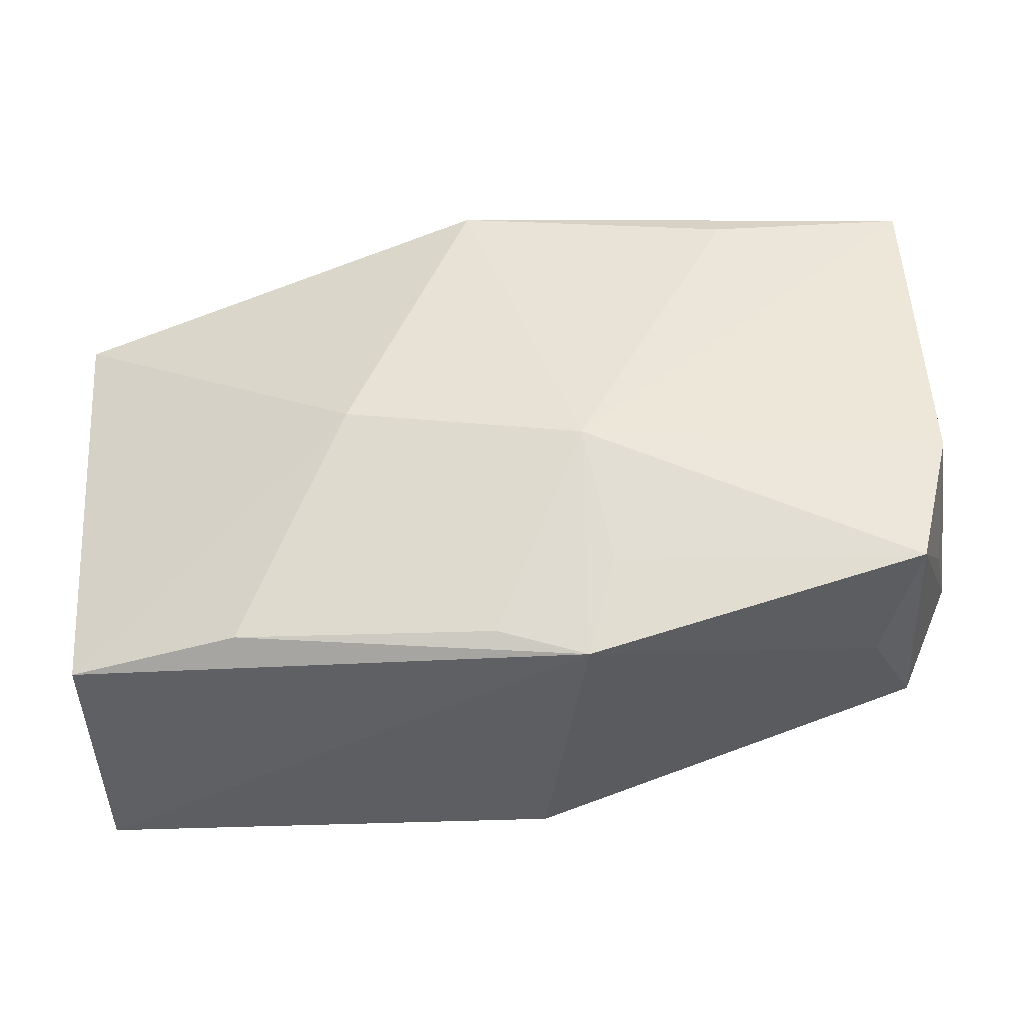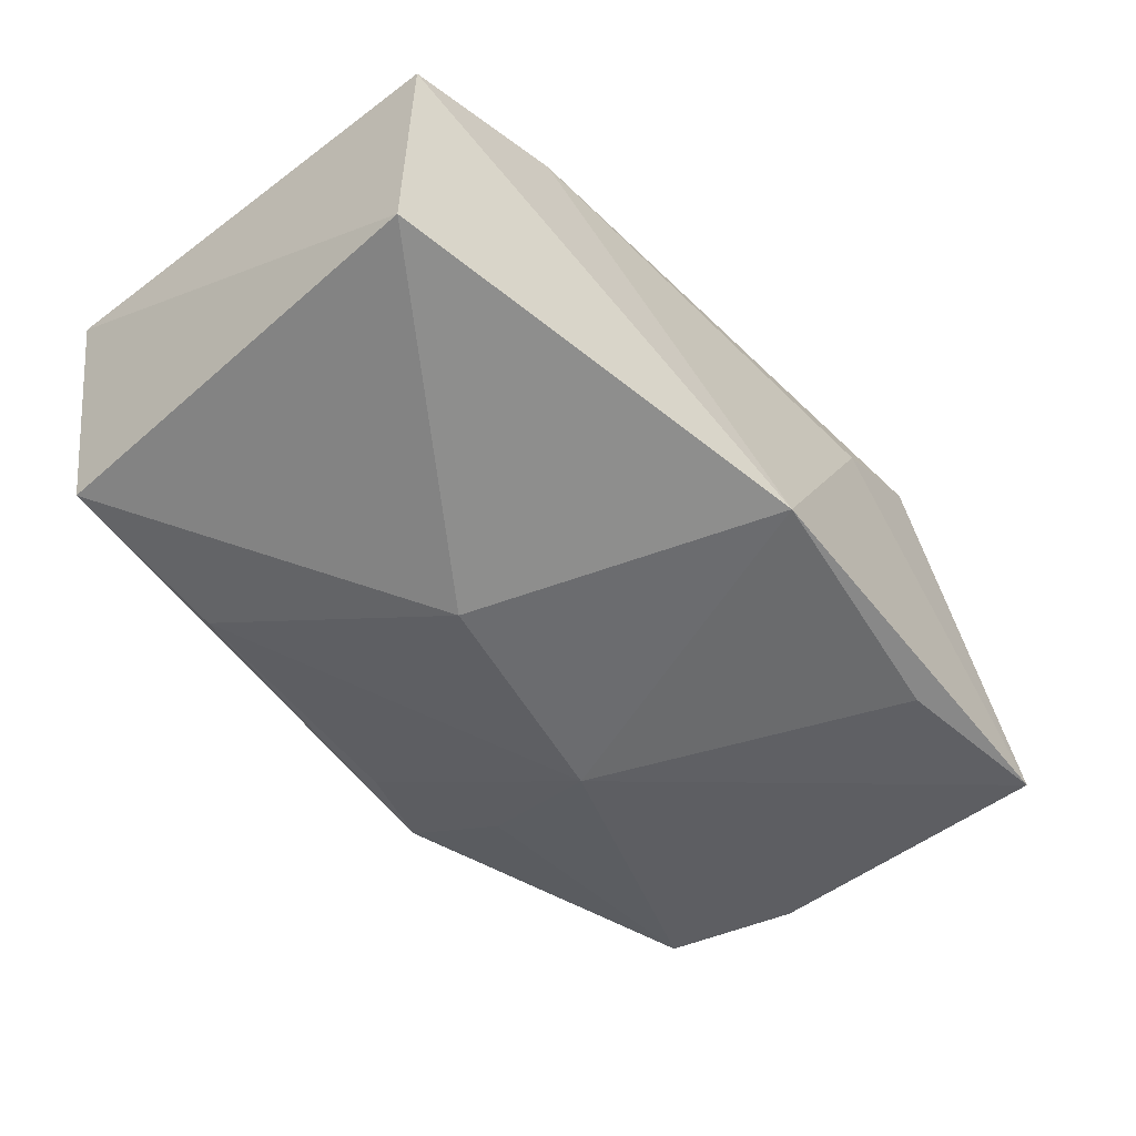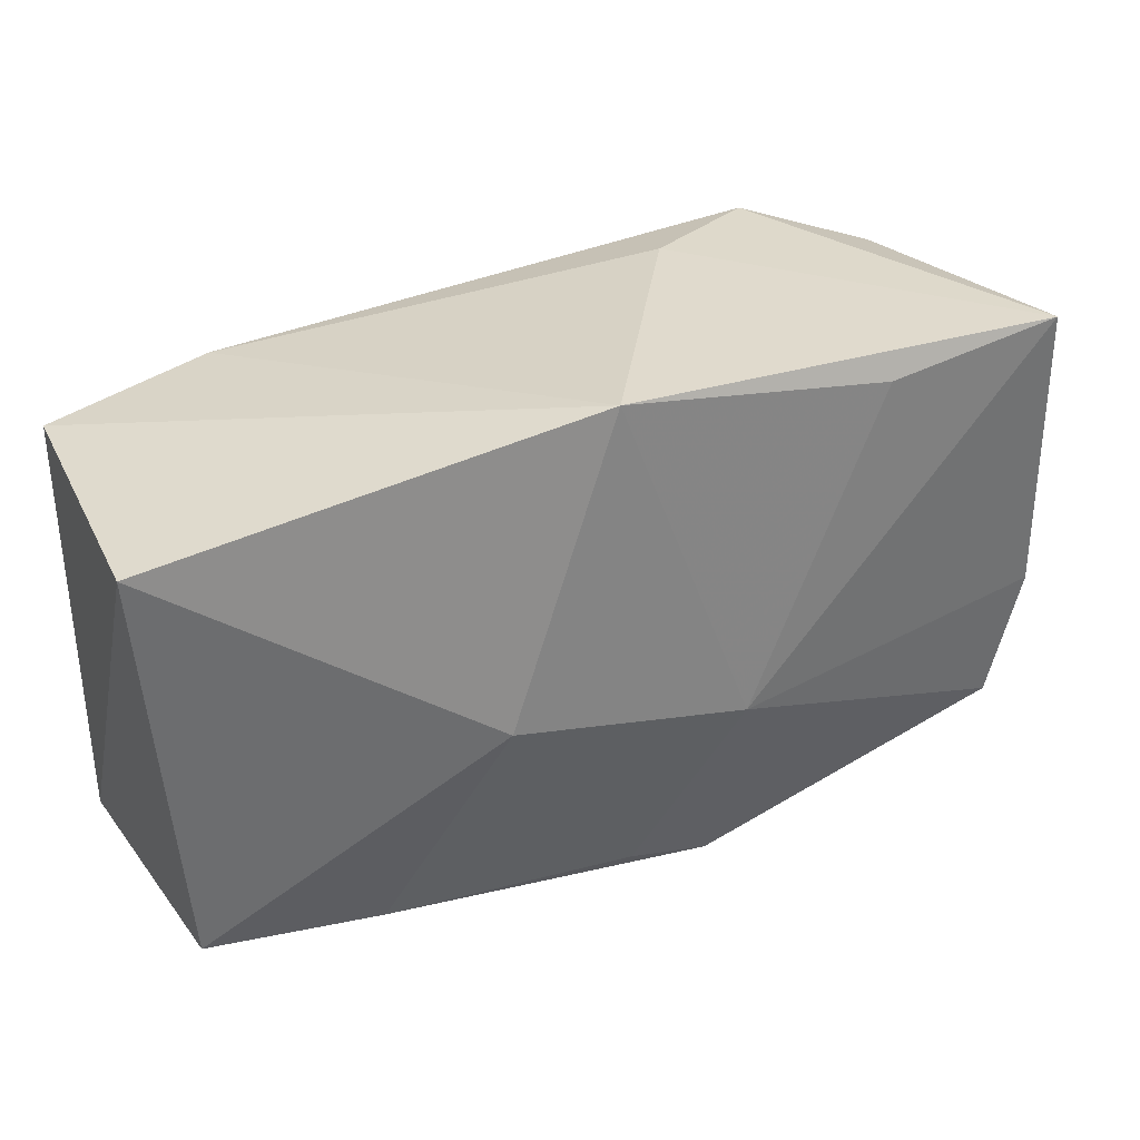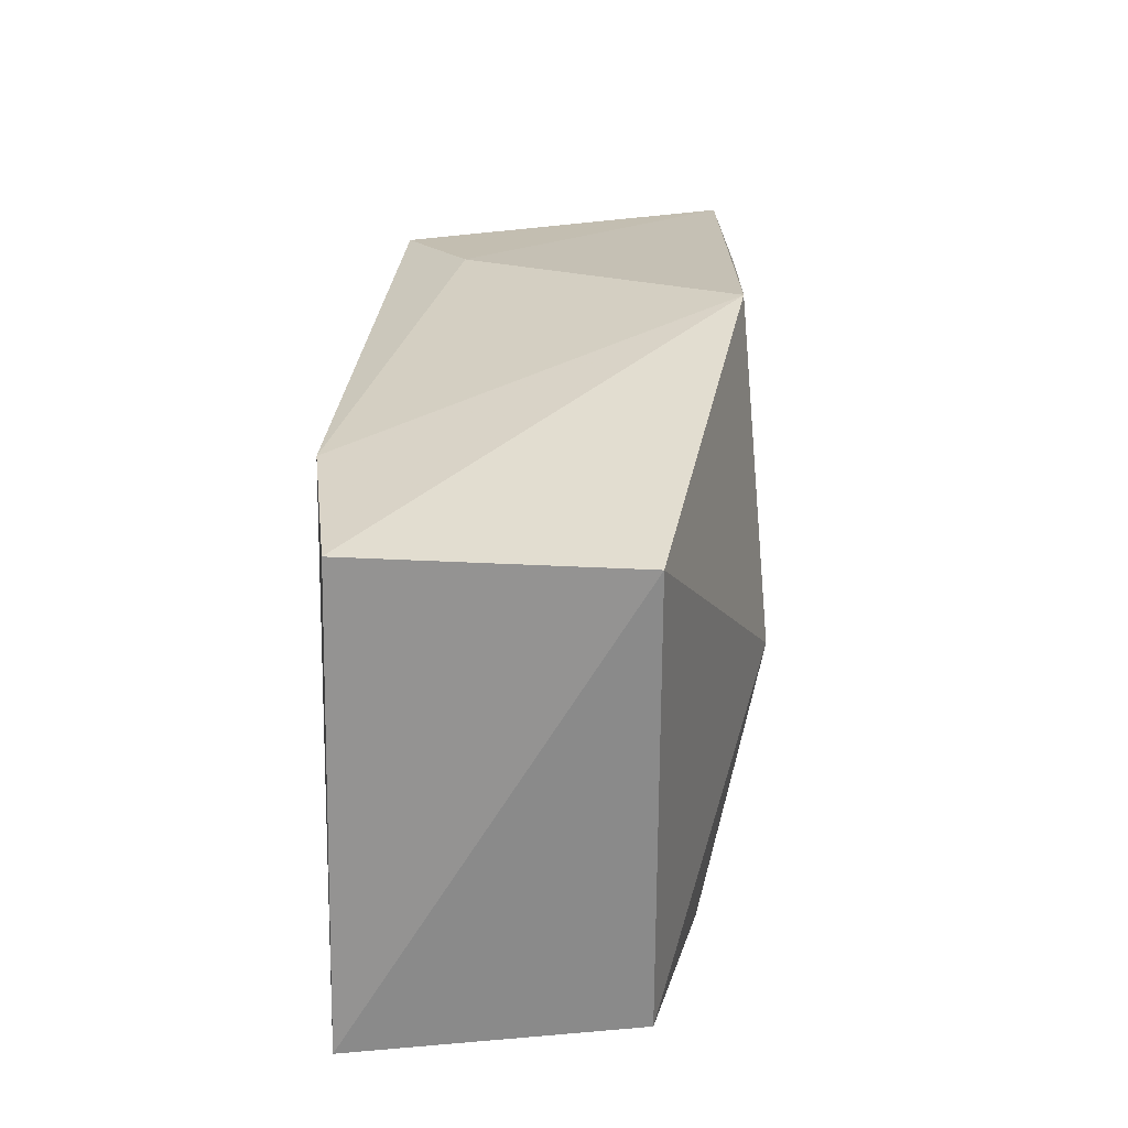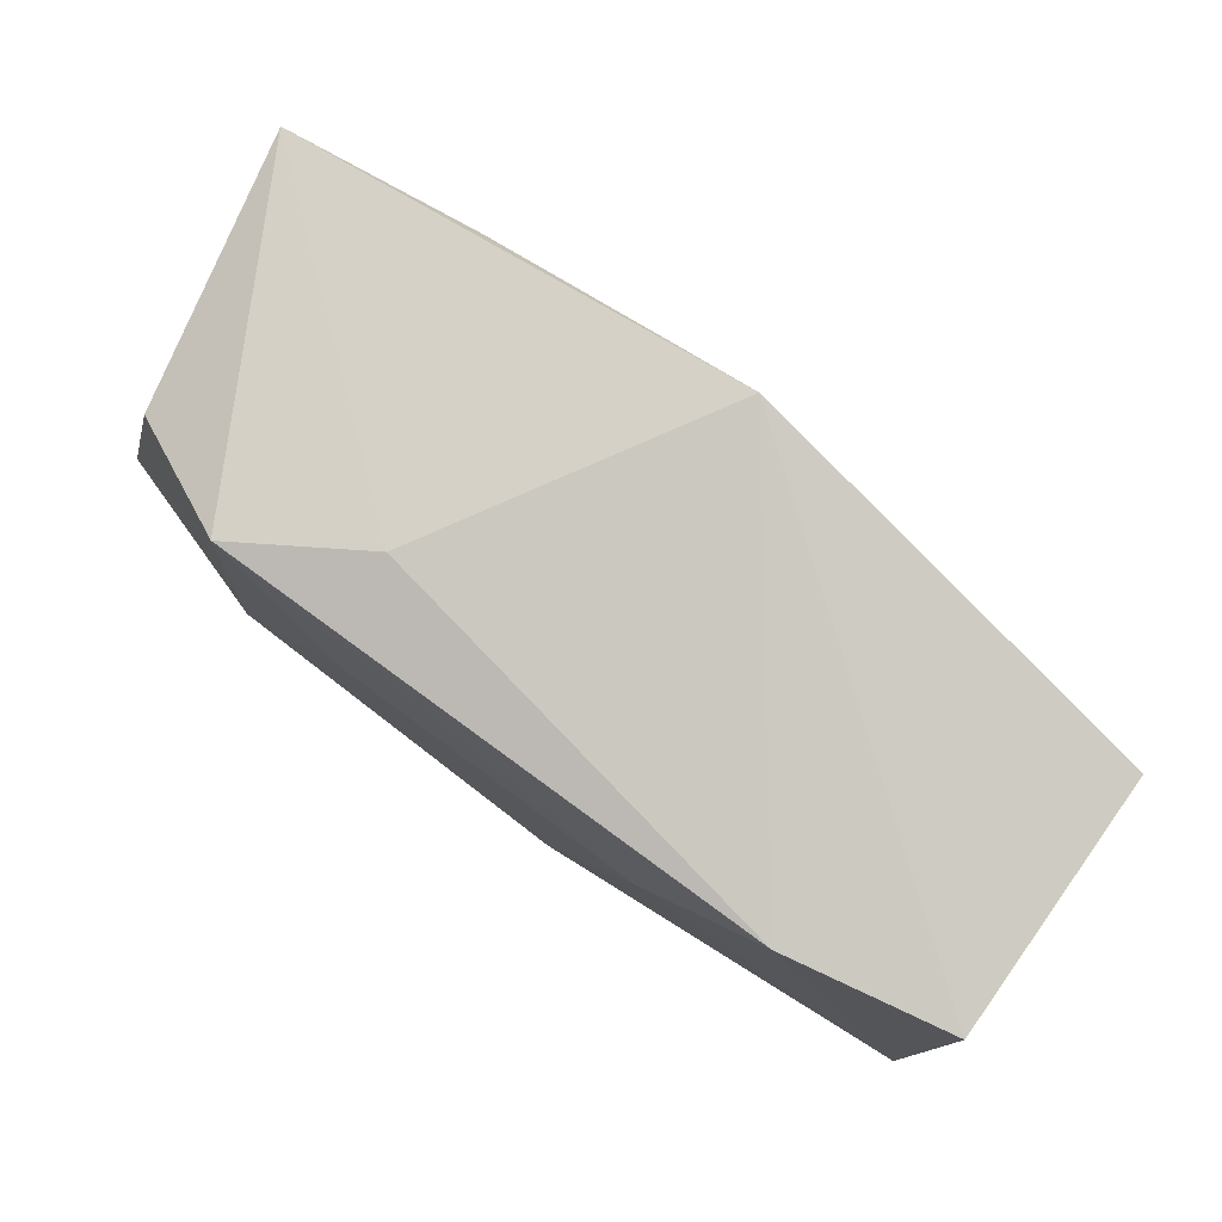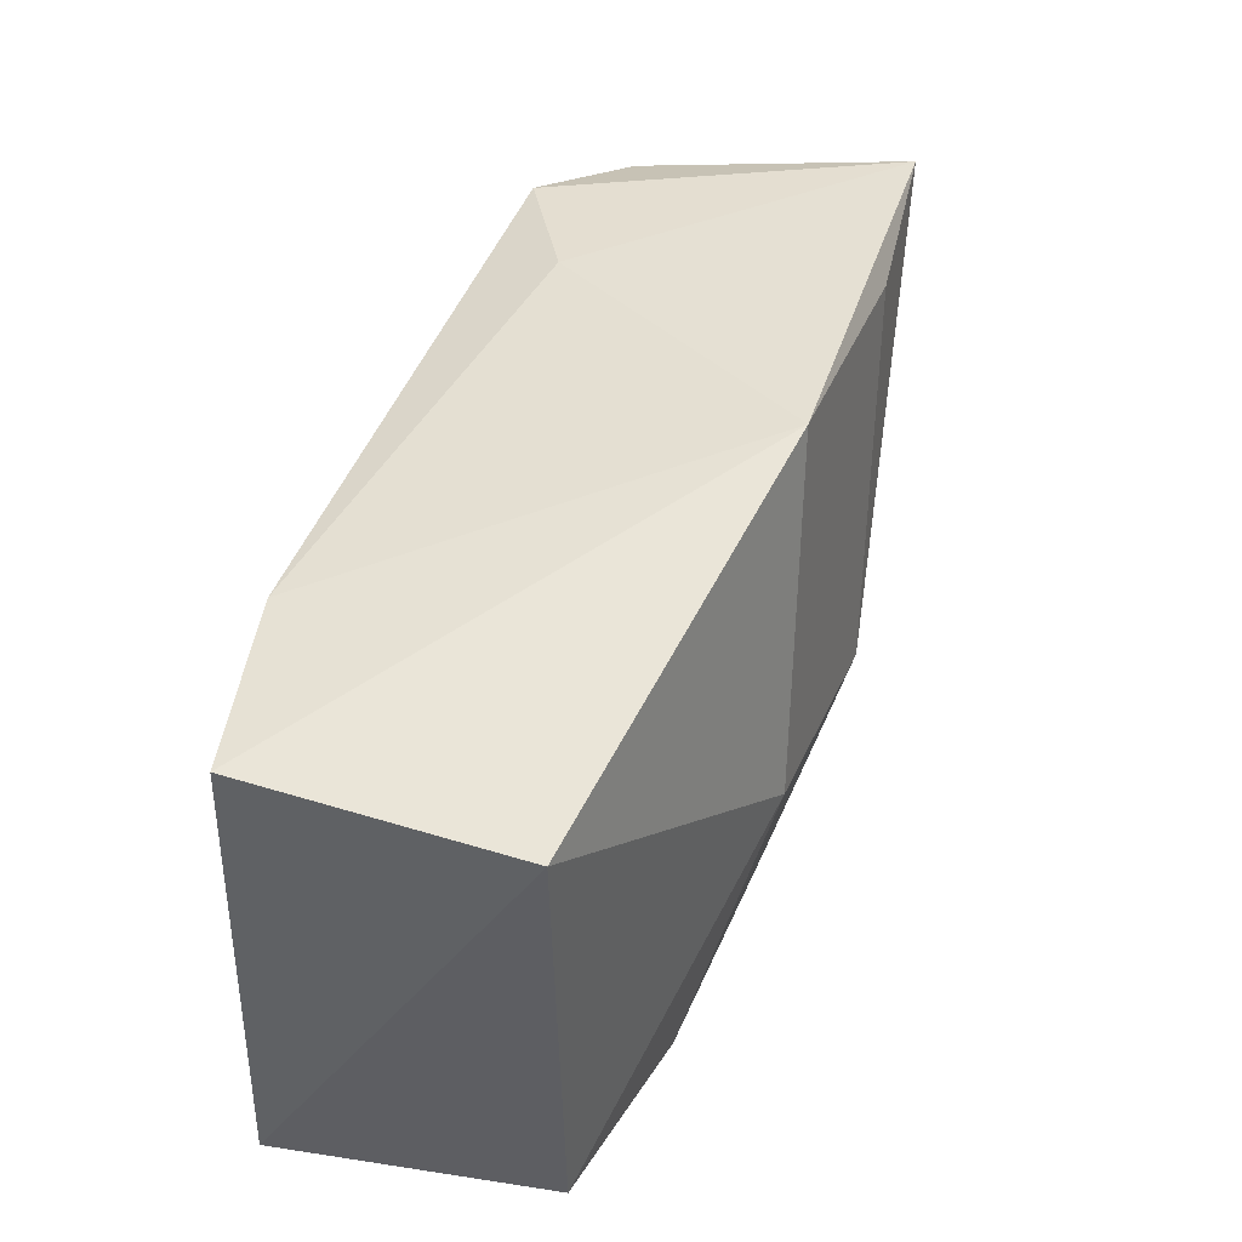
<metadata>
{"format":"obj","ext":"obj","renderer":"f3d","projection":"perspective","resolution":1024,"background":"white","views":[{"elev":-38.5,"azim":-172.2,"up":"+Y"},{"elev":-51.5,"azim":129.4,"up":"+Z"},{"elev":35.0,"azim":156.3,"up":"+Y"},{"elev":22.6,"azim":94.3,"up":"+Y"},{"elev":78.4,"azim":35.5,"up":"+Y"},{"elev":42.0,"azim":110.0,"up":"+Y"}]}
</metadata>
<code>
v -0.02488 -0.008031 0.01464
v -0.001713 -0.02278 0.01424
v 0.001472 0.02368 -0.01469
v -0.008368 -0.02341 -0.01164
v -0.01254 0.02228 0.008285
v -0.03746 -0.008641 -0.0003951
v -0.03269 0.01837 0.009647
v -0.0228 0.02117 0.01433
v -0.03127 -0.01716 -0.0002532
v -0.02111 0.01994 -0.014
v 0.02019 -0.01964 -0.01242
v -0.03854 -0.004575 0.01004
v -0.03685 0.02092 -0.01195
v -0.01078 -0.01587 -0.01364
v 0.01101 -0.0009973 -0.01716
v -0.03413 -0.01492 0.009599
v 0.0232 0.01769 0.01456
v -0.00113 -0.02115 -0.01257
v 0.03442 -0.02019 -0.009746
v 0.002109 -0.0153 0.01504
v -0.03807 -0.004639 -0.01087
v -0.01291 0.00989 0.01523
v 0.03702 0.01568 -0.009991
v 0.03702 -0.02185 0.01262
v 0.03702 0.01593 0.01184
v -0.008709 -0.005008 -0.01692
v 0.004805 -0.009957 0.01556
v -0.03534 -0.01567 -0.0107
v 0.01296 0.008319 0.01556
f 24 4 19
f 22 29 8
f 15 26 3
f 2 4 24
f 24 20 2
f 15 19 11
f 11 19 4
f 11 26 15
f 23 25 24
f 24 19 23
f 23 3 25
f 23 19 15
f 15 3 23
f 10 26 13
f 13 3 10
f 10 3 26
f 13 8 5
f 5 3 13
f 27 29 22
f 24 29 27
f 27 20 24
f 1 2 20
f 1 27 22
f 20 27 1
f 22 8 1
f 12 1 8
f 6 28 12
f 4 26 18
f 18 11 4
f 26 11 18
f 14 26 4
f 4 28 14
f 14 28 26
f 13 26 21
f 26 28 21
f 21 28 6
f 21 12 13
f 6 12 21
f 25 3 17
f 3 5 17
f 17 5 8
f 17 8 29
f 24 25 17
f 17 29 24
f 7 8 13
f 13 12 7
f 7 12 8
f 1 12 16
f 2 1 16
f 16 12 28
f 9 28 4
f 9 16 28
f 4 2 9
f 2 16 9

</code>
